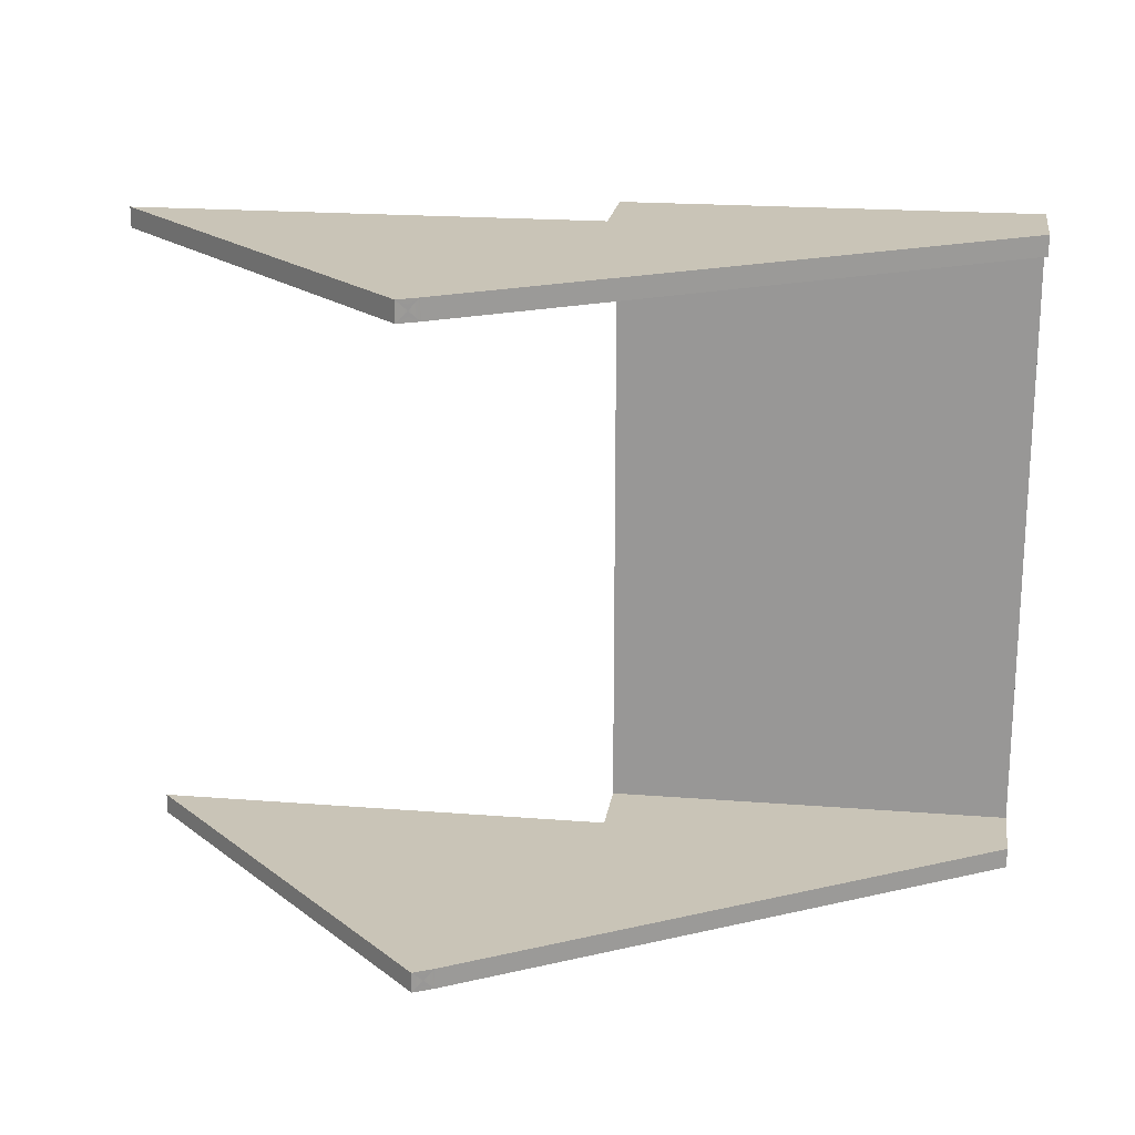
<metadata>
{"format":"obj","ext":"obj","renderer":"f3d","projection":"perspective","resolution":1024,"background":"white","views":[{"elev":20.0,"azim":-171.7,"up":"+Z"}]}
</metadata>
<code>
v 0.02467 -0.00062 0.0153
v 0.03745 0.00724 0.0148
v 0.01189 -0.00848 0.0148
v 0.01189 -0.00848 0.0158
v 0.01189 -0.01198 0.0148
v 0.01189 -0.00848 0.0148
v 0.03745 0.00724 0.0148
v 0.03745 0.00724 0.0158
v 0.01189 -0.00848 0.0158
v 0.01189 -0.00848 0.0148
v 0.01189 -0.01198 0.0148
v 0.0384 0.007747 0.0148
v 0.03745 0.00724 0.0158
v 0.03792 0.007494 0.0153
v 0.03769 0.007367 0.0153
v 0.03745 0.00724 0.0148
v 0.03745 0.00724 0.0158
v 0.01189 -0.00848 0.0158
v 0.01189 -0.01298 0.0158
v 0.01189 -0.00848 0.0158
v 0.01189 -0.01198 0.0148
v 0.01189 -0.01298 0.0158
v 0.03745 0.00724 0.0148
v 0.03792 0.007494 0.0153
v 0.03792 0.007494 0.01505
v 0.0384 0.007747 0.0148
v 0.03745 0.00724 0.0148
v 0.03792 0.007494 0.01505
v 0.03792 0.007494 0.0153
v 0.0384 0.007747 0.0148
v 0.03792 0.007494 0.01505
v 0.03189 -0.008493 0.0148
v 0.03792 0.007494 0.0153
v 0.03792 0.007494 0.01555
v 0.0384 0.007747 0.0158
v 0.0384 0.007747 0.0158
v 0.03792 0.007494 0.01555
v 0.03745 0.00724 0.0158
v 0.03745 0.00724 0.0158
v 0.03792 0.007494 0.01555
v 0.03792 0.007494 0.0153
v 0.0384 0.007747 0.0158
v 0.01189 -0.01198 0.0148
v 0.01189 -0.01298 -0.0158
v 0.01189 -0.01298 0.0158
v 0.0384 0.007747 0.0148
v 0.03792 0.007494 0.0153
v 0.03816 0.00762 0.0153
v 0.0384 0.007747 0.0158
v 0.05464 -0.008509 0.0148
v 0.03189 -0.01199 0.0148
v 0.03189 -0.008493 0.0158
v 0.01303 -0.01298 0.014
v 0.01189 -0.01298 0.0158
v 0.0119 -0.01298 0.014
v 0.01303 -0.01298 -0.014
v 0.0119 -0.01298 -0.014
v 0.01189 -0.01298 -0.0158
v 0.01189 -0.01298 -0.0158
v 0.0119 -0.01298 0.014
v 0.01189 -0.01298 0.0158
v 0.0119 -0.01298 0.002286
v 0.01189 -0.01298 -0.0158
v 0.0119 -0.01298 0.002286
v 0.0119 -0.01298 0
v 0.0119 -0.01298 -0.01171
v 0.0119 -0.01298 0
v 0.0119 -0.01298 -0.01171
v 0.0119 -0.01298 -0.014
v 0.01189 -0.01198 -0.0148
v 0.04652 -0.000381 0.0153
v 0.0384 0.007747 0.0148
v 0.0384 0.007747 0.0158
v 0.05464 -0.008509 0.0148
v 0.04327 -0.008501 0.0153
v 0.03189 -0.008493 0.0148
v 0.05464 -0.008509 0.0148
v 0.03189 -0.01199 0.0148
v 0.03189 -0.008493 0.0148
v 0.03189 -0.008493 0.0158
v 0.03189 -0.01199 0.0148
v 0.02189 -0.01199 0
v 0.02189 -0.01199 0.0074
v 0.01189 -0.01198 0.0148
v 0.02189 -0.01199 0
v 0.02189 -0.01199 0.0074
v 0.03189 -0.01299 0.0158
v 0.05464 -0.008509 0.0158
v 0.01189 -0.01298 -0.0158
v 0.01942 -0.01299 -0.014
v 0.01303 -0.01298 -0.014
v 0.02841 -0.01299 -0.014
v 0.03189 -0.01299 -0.0158
v 0.0299 -0.01299 -0.014
v 0.0299 -0.01299 -0.014
v 0.03189 -0.01299 -0.0158
v 0.0299 -0.01299 -0.01265
v 0.0209 -0.01299 -0.014
v 0.02189 -0.01299 -0.01423
v 0.02841 -0.01299 -0.014
v 0.01942 -0.01299 -0.014
v 0.02189 -0.01299 -0.01423
v 0.01189 -0.01298 -0.0158
v 0.01189 -0.01298 -0.0158
v 0.02189 -0.01299 -0.01423
v 0.01942 -0.01299 -0.014
v 0.03189 -0.01299 0.0158
v 0.0299 -0.01299 0.014
v 0.0299 -0.01299 0.01265
v 0.0299 -0.01299 0.014
v 0.03189 -0.01299 0.0158
v 0.02238 -0.01299 0.014
v 0.0209 -0.01299 0.014
v 0.01189 -0.01298 0.0158
v 0.01337 -0.01298 0.014
v 0.01337 -0.01298 0.014
v 0.01189 -0.01298 0.0158
v 0.01303 -0.01298 0.014
v 0.0209 -0.01299 0.014
v 0.02238 -0.01299 0.014
v 0.02189 -0.01299 0.01423
v 0.01189 -0.01298 0.0158
v 0.02189 -0.01299 0.01423
v 0.02238 -0.01299 0.014
v 0.03189 -0.01299 0.0158
v 0.02189 -0.01299 0.01423
v 0.01189 -0.01298 0.0158
v 0.0209 -0.01299 0.014
v 0.02189 -0.01299 0.01423
v 0.01189 -0.01198 -0.0148
v 0.01189 -0.00848 -0.0158
v 0.01189 -0.01298 -0.0158
v 0.01689 -0.01198 0
v 0.01189 -0.01198 -0.0148
v 0.05464 -0.008509 0.0158
v 0.05464 -0.008509 0.0158
v 0.03189 -0.008493 0.0158
v 0.03189 -0.01299 0.0158
v 0.03189 -0.01199 0.0148
v 0.03189 -0.008493 0.0158
v 0.03189 -0.01199 -0.0148
v 0.02189 -0.01199 0
v 0.02689 -0.01199 -0
v 0.03189 -0.01199 0.0148
v 0.03189 -0.01199 -0.0148
v 0.02689 -0.01199 -0
v 0.02189 -0.01199 0
v 0.03189 -0.01199 0.0148
v 0.02689 -0.01199 -0
v 0.01189 -0.01298 -0.0158
v 0.03189 -0.008493 -0.0158
v 0.03189 -0.01299 -0.0158
v 0.0299 -0.01299 0.01169
v 0.0299 -0.01299 -0.002314
v 0.03189 -0.01299 -0.0158
v 0.03189 -0.01299 0.0158
v 0.03089 -0.01299 0
v 0.0299 -0.01299 0
v 0.0299 -0.01299 -0.002314
v 0.03089 -0.01299 0
v 0.0299 -0.01299 0.01169
v 0.03089 -0.01299 0
v 0.0299 -0.01299 -0.002314
v 0.03189 -0.01299 -0.0158
v 0.03089 -0.01299 0
v 0.01189 -0.00848 -0.0158
v 0.03745 0.00724 -0.0158
v 0.01189 -0.00848 -0.0148
v 0.01189 -0.00848 -0.0158
v 0.01189 -0.01198 -0.0148
v 0.02189 -0.01199 -0.0074
v 0.03189 -0.01199 -0.0148
v 0.02189 -0.01199 -0.0074
v 0.03189 -0.01299 0.0158
v 0.03189 -0.01299 -0.0158
v 0.03189 -0.01199 0.0148
v 0.03189 -0.01199 -0.0148
v 0.03189 -0.01299 -0.0158
v 0.03189 -0.008493 -0.0158
v 0.03189 -0.008493 -0.0148
v 0.0384 0.007747 -0.0158
v 0.01189 -0.00848 -0.0158
v 0.02467 -0.00062 -0.0153
v 0.03745 0.00724 -0.0158
v 0.01189 -0.00848 -0.0148
v 0.03745 0.00724 -0.0148
v 0.01189 -0.00848 -0.0148
v 0.01189 -0.01198 -0.0148
v 0.03189 -0.01199 -0.0148
v 0.03189 -0.008493 -0.0148
v 0.03189 -0.01199 -0.0148
v 0.03189 -0.01299 -0.0158
v 0.03189 -0.008493 -0.0148
v 0.04327 -0.008501 -0.0153
v 0.03189 -0.008493 -0.0148
v 0.03189 -0.008493 -0.0158
v 0.05464 -0.008509 -0.0158
v 0.03745 0.00724 -0.0148
v 0.03792 0.007494 -0.0153
v 0.03792 0.007494 -0.01555
v 0.03745 0.00724 -0.0158
v 0.03745 0.00724 -0.0158
v 0.03792 0.007494 -0.01555
v 0.0384 0.007747 -0.0158
v 0.0384 0.007747 -0.0158
v 0.03792 0.007494 -0.01555
v 0.03792 0.007494 -0.0153
v 0.0384 0.007747 -0.0148
v 0.05464 -0.008509 -0.0158
v 0.05464 -0.008509 -0.0148
v 0.04652 -0.000381 -0.0153
v 0.05464 -0.008509 -0.0158
v 0.0384 0.007747 -0.0158
v 0.03745 0.00724 -0.0148
v 0.03792 0.007494 -0.0153
v 0.03769 0.007367 -0.0153
v 0.03745 0.00724 -0.0158
v 0.0384 0.007747 -0.0158
v 0.03792 0.007494 -0.0153
v 0.03816 0.00762 -0.0153
v 0.0384 0.007747 -0.0148
v 0.03792 0.007494 -0.0153
v 0.03792 0.007494 -0.01505
v 0.0384 0.007747 -0.0148
v 0.0384 0.007747 -0.0148
v 0.03792 0.007494 -0.01505
v 0.03745 0.00724 -0.0148
v 0.03745 0.00724 -0.0148
v 0.03792 0.007494 -0.01505
v 0.03792 0.007494 -0.0153
v 0.05464 -0.008509 -0.0148
v 0.0384 0.007747 -0.0148
v 0.05464 -0.008509 -0.0148
v 0.0119 -0.01298 -0.014
v 0.01303 -0.01298 -0.014
v 0.0119 -0.018 -0.014
v 0.01942 -0.01299 -0.014
v 0.01303 -0.01298 0.014
v 0.0119 -0.01298 0.014
v 0.0119 -0.018 0.014
v 0.01337 -0.01298 0.014
v 0.0209 -0.018 0.014
v 0.0119 -0.01298 0.002286
v 0.0119 -0.018 0.014
v 0.0119 -0.01298 0.014
v 0.0119 -0.01298 0
v 0.0119 -0.018 0
v 0.0119 -0.01298 -0.01171
v 0.0119 -0.01298 -0.014
v 0.0119 -0.018 -0.014
v 0.0209 -0.018 -0.014
v 0.0209 -0.01299 -0.014
v 0.02841 -0.01299 -0.014
v 0.0299 -0.018 -0.014
v 0.0299 -0.01299 -0.014
v 0.0299 -0.01299 -0.002314
v 0.0299 -0.018 -0.014
v 0.0299 -0.01299 -0.01265
v 0.0299 -0.01299 -0.014
v 0.0299 -0.018 0.014
v 0.0299 -0.01299 0.014
v 0.02238 -0.01299 0.014
v 0.0209 -0.01299 0.014
v 0.0299 -0.01299 0.014
v 0.0299 -0.018 0.014
v 0.0299 -0.01299 0.01265
v 0.0299 -0.01299 0.01169
v 0.0299 -0.018 0
v 0.0209 -0.018 0.014
v 0.0119 -0.018 0.014
v 0.0119 -0.018 0
v 0.0119 -0.018 -0.014
v 0.0209 -0.018 -0.014
v 0.0299 -0.018 0
v 0.0299 -0.018 -0.014
v 0.0299 -0.01299 0
v 0.0299 -0.018 0.014
v 0.0209 -0.018 0.007
v 0.0209 -0.018 -0.007
f 1 2 3
f 3 4 1
f 5 6 7
f 1 8 2
f 1 4 8
f 9 10 11
f 12 5 7
f 13 14 15
f 16 13 15
f 14 16 15
f 17 18 19
f 20 21 22
f 23 24 25
f 26 27 28
f 29 30 31
f 5 12 32
f 33 34 35
f 36 37 38
f 39 40 41
f 42 17 19
f 43 44 45
f 46 47 48
f 49 46 48
f 47 49 48
f 32 12 50
f 5 32 51
f 52 42 19
f 53 54 55
f 56 57 58
f 59 60 61
f 59 62 60
f 63 64 65
f 59 66 67
f 63 68 69
f 70 44 43
f 71 72 73
f 71 74 72
f 75 76 77
f 78 79 80
f 81 82 83
f 84 81 83
f 85 84 86
f 87 52 19
f 88 42 52
f 89 90 91
f 92 93 94
f 95 96 97
f 98 99 100
f 101 99 98
f 93 102 103
f 104 105 106
f 92 102 93
f 107 108 109
f 110 111 112
f 113 114 115
f 116 117 118
f 119 120 121
f 111 122 123
f 124 125 126
f 127 128 129
f 130 131 132
f 84 85 133
f 134 84 133
f 85 134 133
f 71 73 135
f 135 74 71
f 77 136 75
f 75 137 76
f 138 139 140
f 141 142 143
f 144 145 146
f 147 148 149
f 75 136 137
f 150 151 152
f 107 109 153
f 154 97 96
f 155 156 157
f 158 159 160
f 161 158 160
f 107 153 162
f 163 164 165
f 150 166 167
f 168 169 170
f 134 85 171
f 145 134 171
f 82 172 173
f 174 175 176
f 175 177 176
f 178 179 180
f 150 181 151
f 182 183 184
f 181 150 167
f 182 185 183
f 186 187 188
f 189 190 188
f 191 192 193
f 194 195 196
f 151 181 197
f 183 198 184
f 199 200 201
f 202 203 204
f 205 206 207
f 183 185 198
f 208 186 188
f 190 208 188
f 194 196 209
f 194 210 195
f 211 212 213
f 214 215 216
f 217 214 216
f 215 217 216
f 218 219 220
f 221 218 220
f 219 221 220
f 222 223 224
f 225 226 227
f 228 229 230
f 231 208 190
f 209 210 194
f 211 213 232
f 211 233 212
f 233 211 232
f 1 2 3
f 3 4 1
f 5 6 7
f 1 8 2
f 1 4 8
f 9 10 11
f 12 5 7
f 13 14 15
f 16 13 15
f 14 16 15
f 17 18 19
f 20 21 22
f 23 24 25
f 26 27 28
f 29 30 31
f 5 12 32
f 33 34 35
f 36 37 38
f 39 40 41
f 42 17 19
f 43 44 45
f 46 47 48
f 49 46 48
f 47 49 48
f 32 12 50
f 5 32 51
f 52 42 19
f 53 54 55
f 56 57 58
f 59 60 61
f 59 62 60
f 63 64 65
f 59 66 67
f 63 68 69
f 70 44 43
f 71 72 73
f 71 74 72
f 75 76 77
f 78 79 80
f 81 82 83
f 84 81 83
f 85 84 86
f 87 52 19
f 88 42 52
f 89 90 91
f 92 93 94
f 95 96 97
f 98 99 100
f 101 99 98
f 93 102 103
f 104 105 106
f 92 102 93
f 107 108 109
f 110 111 112
f 113 114 115
f 116 117 118
f 119 120 121
f 111 122 123
f 124 125 126
f 127 128 129
f 130 131 132
f 84 85 133
f 134 84 133
f 85 134 133
f 71 73 135
f 135 74 71
f 77 136 75
f 75 137 76
f 138 139 140
f 141 142 143
f 144 145 146
f 147 148 149
f 75 136 137
f 150 151 152
f 107 109 153
f 154 97 96
f 155 156 157
f 158 159 160
f 161 158 160
f 107 153 162
f 163 164 165
f 150 166 167
f 168 169 170
f 134 85 171
f 145 134 173
f 82 172 173
f 174 175 176
f 175 177 176
f 178 179 180
f 150 181 151
f 182 183 184
f 181 150 167
f 182 185 183
f 186 187 188
f 189 190 188
f 191 192 193
f 194 195 196
f 151 181 197
f 183 198 184
f 199 200 201
f 202 203 204
f 205 206 207
f 183 185 198
f 208 186 188
f 190 208 188
f 194 196 209
f 194 210 195
f 211 212 213
f 214 215 216
f 217 214 216
f 215 217 216
f 218 219 220
f 221 218 220
f 219 221 220
f 222 223 224
f 225 226 227
f 228 229 230
f 231 208 190
f 209 210 194
f 211 213 232
f 211 233 212
f 233 211 232
f 1 2 3
f 3 4 1
f 5 6 7
f 1 8 2
f 1 4 8
f 9 10 11
f 12 5 7
f 13 14 15
f 16 13 15
f 14 16 15
f 17 18 19
f 20 21 22
f 23 24 25
f 26 27 28
f 29 30 31
f 5 12 32
f 33 34 35
f 36 37 38
f 39 40 41
f 42 17 19
f 43 44 45
f 46 47 48
f 49 46 48
f 47 49 48
f 32 12 50
f 5 32 51
f 52 42 19
f 53 54 55
f 56 57 58
f 59 60 61
f 59 62 60
f 63 64 65
f 59 66 67
f 63 68 69
f 70 44 43
f 71 72 73
f 71 74 72
f 75 76 77
f 78 79 80
f 81 82 83
f 84 81 83
f 85 84 86
f 87 52 19
f 88 42 52
f 89 90 91
f 92 93 94
f 95 96 97
f 98 99 100
f 101 99 98
f 93 102 103
f 104 105 106
f 92 102 93
f 107 108 109
f 110 111 112
f 113 114 115
f 116 117 118
f 119 120 121
f 111 122 123
f 124 125 126
f 127 128 129
f 130 131 132
f 84 85 133
f 134 84 133
f 85 134 133
f 71 73 135
f 135 74 71
f 77 136 75
f 75 137 76
f 138 139 140
f 141 142 143
f 144 145 146
f 147 148 149
f 75 136 137
f 150 151 152
f 107 109 153
f 154 97 96
f 155 156 157
f 158 159 160
f 161 158 160
f 107 153 162
f 163 164 165
f 150 166 167
f 168 169 170
f 134 85 171
f 145 134 173
f 82 172 173
f 174 175 176
f 175 177 176
f 178 179 180
f 150 181 151
f 182 183 184
f 181 150 167
f 182 185 183
f 186 187 188
f 189 190 188
f 191 192 193
f 194 195 196
f 151 181 197
f 183 198 184
f 199 200 201
f 202 203 204
f 205 206 207
f 183 185 198
f 208 186 188
f 190 208 188
f 194 196 209
f 194 210 195
f 211 212 213
f 214 215 216
f 217 214 216
f 215 217 216
f 218 219 220
f 221 218 220
f 219 221 220
f 222 223 224
f 225 226 227
f 228 229 230
f 231 208 190
f 209 210 194
f 211 213 232
f 211 233 212
f 233 211 232
f 234 235 236
f 236 235 237
f 238 239 240
f 241 238 240
f 242 241 240
f 243 244 245
f 246 247 243
f 243 247 244
f 248 247 246
f 249 250 248
f 248 250 247
f 236 237 251
f 237 252 251
f 251 253 254
f 253 255 254
f 251 252 253
f 256 257 258
f 258 257 259
f 260 261 262
f 262 263 242
f 260 262 242
f 242 263 241
f 264 265 266
f 266 265 267
f 267 265 268
f 269 270 271
f 271 272 273
f 274 273 275
f 276 268 256
f 256 268 257
f 267 268 276
f 277 269 274
f 271 274 278
f 269 271 278
f 274 269 278
f 274 271 279
f 273 274 279
f 271 273 279
f 234 235 236
f 236 235 237
f 238 239 240
f 241 238 240
f 242 241 240
f 243 244 245
f 246 247 243
f 243 247 244
f 248 247 246
f 249 250 248
f 248 250 247
f 236 237 251
f 237 252 251
f 251 253 254
f 253 255 254
f 251 252 253
f 256 257 258
f 258 257 259
f 260 261 262
f 262 263 242
f 260 262 242
f 242 263 241
f 264 265 266
f 266 265 267
f 267 265 268
f 269 270 271
f 271 272 273
f 274 273 275
f 276 268 256
f 256 268 257
f 267 268 276
f 277 269 274
f 271 274 278
f 269 271 278
f 274 269 278
f 274 271 279
f 273 274 279
f 271 273 279
f 234 235 236
f 236 235 237
f 238 239 240
f 241 238 240
f 242 241 240
f 243 244 245
f 246 247 243
f 243 247 244
f 248 247 246
f 249 250 248
f 248 250 247
f 236 237 251
f 237 252 251
f 251 253 254
f 253 255 254
f 251 252 253
f 256 257 258
f 258 257 259
f 260 261 262
f 262 263 242
f 260 262 242
f 242 263 241
f 264 265 266
f 266 265 267
f 267 265 268
f 269 270 271
f 271 272 273
f 274 273 275
f 276 268 256
f 256 268 257
f 267 268 276
f 277 269 274
f 271 274 278
f 269 271 278
f 274 269 278
f 274 271 279
f 273 274 279
f 271 273 279
f 1 2 3
f 3 4 1
f 5 6 7
f 1 8 2
f 1 4 8
f 9 10 11
f 12 5 7
f 13 14 15
f 16 13 15
f 14 16 15
f 17 18 19
f 20 21 22
f 23 24 25
f 26 27 28
f 29 30 31
f 5 12 32
f 33 34 35
f 36 37 38
f 39 40 41
f 42 17 19
f 43 44 45
f 46 47 48
f 49 46 48
f 47 49 48
f 32 12 50
f 5 32 51
f 52 42 19
f 53 54 55
f 56 57 58
f 59 60 61
f 59 62 60
f 63 64 65
f 59 66 67
f 63 68 69
f 70 44 43
f 71 72 73
f 71 74 72
f 75 76 77
f 78 79 80
f 81 82 83
f 84 81 83
f 85 84 86
f 87 52 19
f 88 42 52
f 89 90 91
f 92 93 94
f 95 96 97
f 98 99 100
f 101 99 98
f 93 102 103
f 104 105 106
f 92 102 93
f 107 108 109
f 110 111 112
f 113 114 115
f 116 117 118
f 119 120 121
f 111 122 123
f 124 125 126
f 127 128 129
f 130 131 132
f 84 85 133
f 134 84 133
f 85 134 133
f 71 73 135
f 135 74 71
f 77 136 75
f 75 137 76
f 138 139 140
f 141 142 143
f 144 145 146
f 147 148 149
f 75 136 137
f 150 151 152
f 107 109 153
f 154 97 96
f 155 156 157
f 158 159 160
f 161 158 160
f 107 153 162
f 163 164 165
f 150 166 167
f 168 169 170
f 134 85 171
f 145 134 171
f 82 172 173
f 174 175 176
f 175 177 176
f 178 179 180
f 150 181 151
f 182 183 184
f 181 150 167
f 182 185 183
f 186 187 188
f 189 190 188
f 191 192 193
f 194 195 196
f 151 181 197
f 183 198 184
f 199 200 201
f 202 203 204
f 205 206 207
f 183 185 198
f 208 186 188
f 190 208 188
f 194 196 209
f 194 210 195
f 211 212 213
f 214 215 216
f 217 214 216
f 215 217 216
f 218 219 220
f 221 218 220
f 219 221 220
f 222 223 224
f 225 226 227
f 228 229 230
f 231 208 190
f 209 210 194
f 211 213 232
f 211 233 212
f 233 211 232
f 1 2 3
f 3 4 1
f 5 6 7
f 1 8 2
f 1 4 8
f 9 10 11
f 12 5 7
f 13 14 15
f 16 13 15
f 14 16 15
f 17 18 19
f 20 21 22
f 23 24 25
f 26 27 28
f 29 30 31
f 5 12 32
f 33 34 35
f 36 37 38
f 39 40 41
f 42 17 19
f 43 44 45
f 46 47 48
f 49 46 48
f 47 49 48
f 32 12 50
f 5 32 51
f 52 42 19
f 53 54 55
f 56 57 58
f 59 60 61
f 59 62 60
f 63 64 65
f 59 66 67
f 63 68 69
f 70 44 43
f 71 72 73
f 71 74 72
f 75 76 77
f 78 79 80
f 81 82 83
f 84 81 83
f 85 84 86
f 87 52 19
f 88 42 52
f 89 90 91
f 92 93 94
f 95 96 97
f 98 99 100
f 101 99 98
f 93 102 103
f 104 105 106
f 92 102 93
f 107 108 109
f 110 111 112
f 113 114 115
f 116 117 118
f 119 120 121
f 111 122 123
f 124 125 126
f 127 128 129
f 130 131 132
f 84 85 133
f 134 84 133
f 85 134 133
f 71 73 135
f 135 74 71
f 77 136 75
f 75 137 76
f 138 139 140
f 141 142 143
f 144 145 146
f 147 148 149
f 75 136 137
f 150 151 152
f 107 109 153
f 154 97 96
f 155 156 157
f 158 159 160
f 161 158 160
f 107 153 162
f 163 164 165
f 150 166 167
f 168 169 170
f 134 85 171
f 145 134 173
f 82 172 173
f 174 175 176
f 175 177 176
f 178 179 180
f 150 181 151
f 182 183 184
f 181 150 167
f 182 185 183
f 186 187 188
f 189 190 188
f 191 192 193
f 194 195 196
f 151 181 197
f 183 198 184
f 199 200 201
f 202 203 204
f 205 206 207
f 183 185 198
f 208 186 188
f 190 208 188
f 194 196 209
f 194 210 195
f 211 212 213
f 214 215 216
f 217 214 216
f 215 217 216
f 218 219 220
f 221 218 220
f 219 221 220
f 222 223 224
f 225 226 227
f 228 229 230
f 231 208 190
f 209 210 194
f 211 213 232
f 211 233 212
f 233 211 232
f 1 2 3
f 3 4 1
f 5 6 7
f 1 8 2
f 1 4 8
f 9 10 11
f 12 5 7
f 13 14 15
f 16 13 15
f 14 16 15
f 17 18 19
f 20 21 22
f 23 24 25
f 26 27 28
f 29 30 31
f 5 12 32
f 33 34 35
f 36 37 38
f 39 40 41
f 42 17 19
f 43 44 45
f 46 47 48
f 49 46 48
f 47 49 48
f 32 12 50
f 5 32 51
f 52 42 19
f 53 54 55
f 56 57 58
f 59 60 61
f 59 62 60
f 63 64 65
f 59 66 67
f 63 68 69
f 70 44 43
f 71 72 73
f 71 74 72
f 75 76 77
f 78 79 80
f 81 82 83
f 84 81 83
f 85 84 86
f 87 52 19
f 88 42 52
f 89 90 91
f 92 93 94
f 95 96 97
f 98 99 100
f 101 99 98
f 93 102 103
f 104 105 106
f 92 102 93
f 107 108 109
f 110 111 112
f 113 114 115
f 116 117 118
f 119 120 121
f 111 122 123
f 124 125 126
f 127 128 129
f 130 131 132
f 84 85 133
f 134 84 133
f 85 134 133
f 71 73 135
f 135 74 71
f 77 136 75
f 75 137 76
f 138 139 140
f 141 142 143
f 144 145 146
f 147 148 149
f 75 136 137
f 150 151 152
f 107 109 153
f 154 97 96
f 155 156 157
f 158 159 160
f 161 158 160
f 107 153 162
f 163 164 165
f 150 166 167
f 168 169 170
f 134 85 171
f 145 134 173
f 82 172 173
f 174 175 176
f 175 177 176
f 178 179 180
f 150 181 151
f 182 183 184
f 181 150 167
f 182 185 183
f 186 187 188
f 189 190 188
f 191 192 193
f 194 195 196
f 151 181 197
f 183 198 184
f 199 200 201
f 202 203 204
f 205 206 207
f 183 185 198
f 208 186 188
f 190 208 188
f 194 196 209
f 194 210 195
f 211 212 213
f 214 215 216
f 217 214 216
f 215 217 216
f 218 219 220
f 221 218 220
f 219 221 220
f 222 223 224
f 225 226 227
f 228 229 230
f 231 208 190
f 209 210 194
f 211 213 232
f 211 233 212
f 233 211 232
f 234 235 236
f 236 235 237
f 238 239 240
f 241 238 240
f 242 241 240
f 243 244 245
f 246 247 243
f 243 247 244
f 248 247 246
f 249 250 248
f 248 250 247
f 236 237 251
f 237 252 251
f 251 253 254
f 253 255 254
f 251 252 253
f 256 257 258
f 258 257 259
f 260 261 262
f 262 263 242
f 260 262 242
f 242 263 241
f 264 265 266
f 266 265 267
f 267 265 268
f 269 270 271
f 271 272 273
f 274 273 275
f 276 268 256
f 256 268 257
f 267 268 276
f 277 269 274
f 271 274 278
f 269 271 278
f 274 269 278
f 274 271 279
f 273 274 279
f 271 273 279
f 234 235 236
f 236 235 237
f 238 239 240
f 241 238 240
f 242 241 240
f 243 244 245
f 246 247 243
f 243 247 244
f 248 247 246
f 249 250 248
f 248 250 247
f 236 237 251
f 237 252 251
f 251 253 254
f 253 255 254
f 251 252 253
f 256 257 258
f 258 257 259
f 260 261 262
f 262 263 242
f 260 262 242
f 242 263 241
f 264 265 266
f 266 265 267
f 267 265 268
f 269 270 271
f 271 272 273
f 274 273 275
f 276 268 256
f 256 268 257
f 267 268 276
f 277 269 274
f 271 274 278
f 269 271 278
f 274 269 278
f 274 271 279
f 273 274 279
f 271 273 279
f 234 235 236
f 236 235 237
f 238 239 240
f 241 238 240
f 242 241 240
f 243 244 245
f 246 247 243
f 243 247 244
f 248 247 246
f 249 250 248
f 248 250 247
f 236 237 251
f 237 252 251
f 251 253 254
f 253 255 254
f 251 252 253
f 256 257 258
f 258 257 259
f 260 261 262
f 262 263 242
f 260 262 242
f 242 263 241
f 264 265 266
f 266 265 267
f 267 265 268
f 269 270 271
f 271 272 273
f 274 273 275
f 276 268 256
f 256 268 257
f 267 268 276
f 277 269 274
f 271 274 278
f 269 271 278
f 274 269 278
f 274 271 279
f 273 274 279
f 271 273 279

</code>
